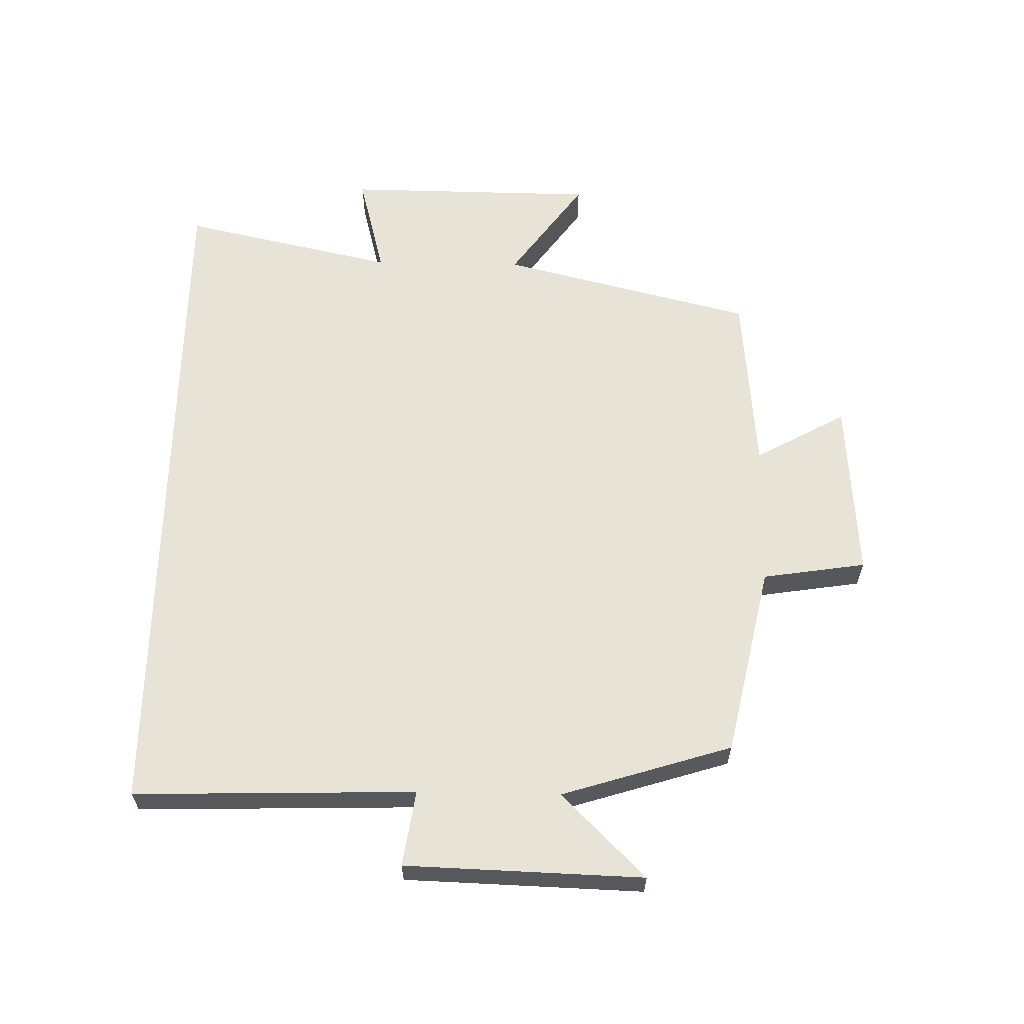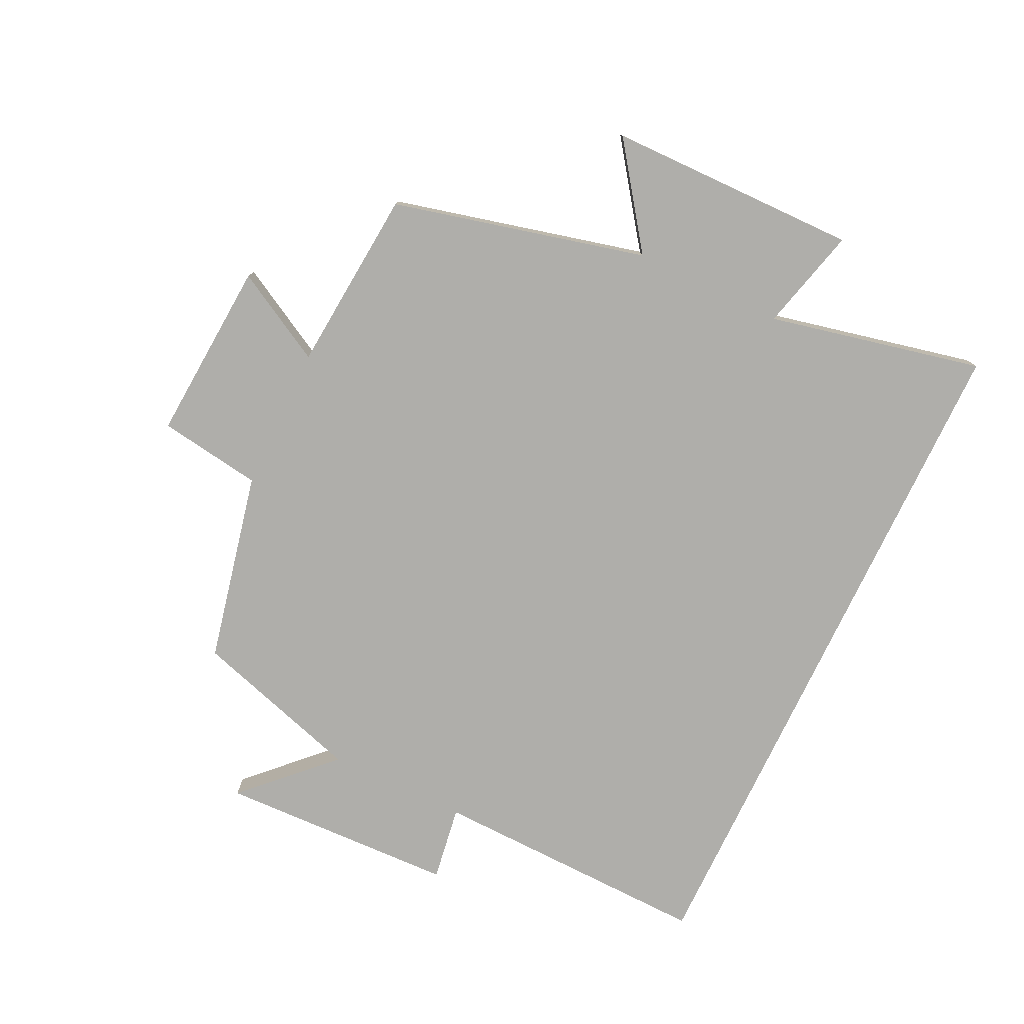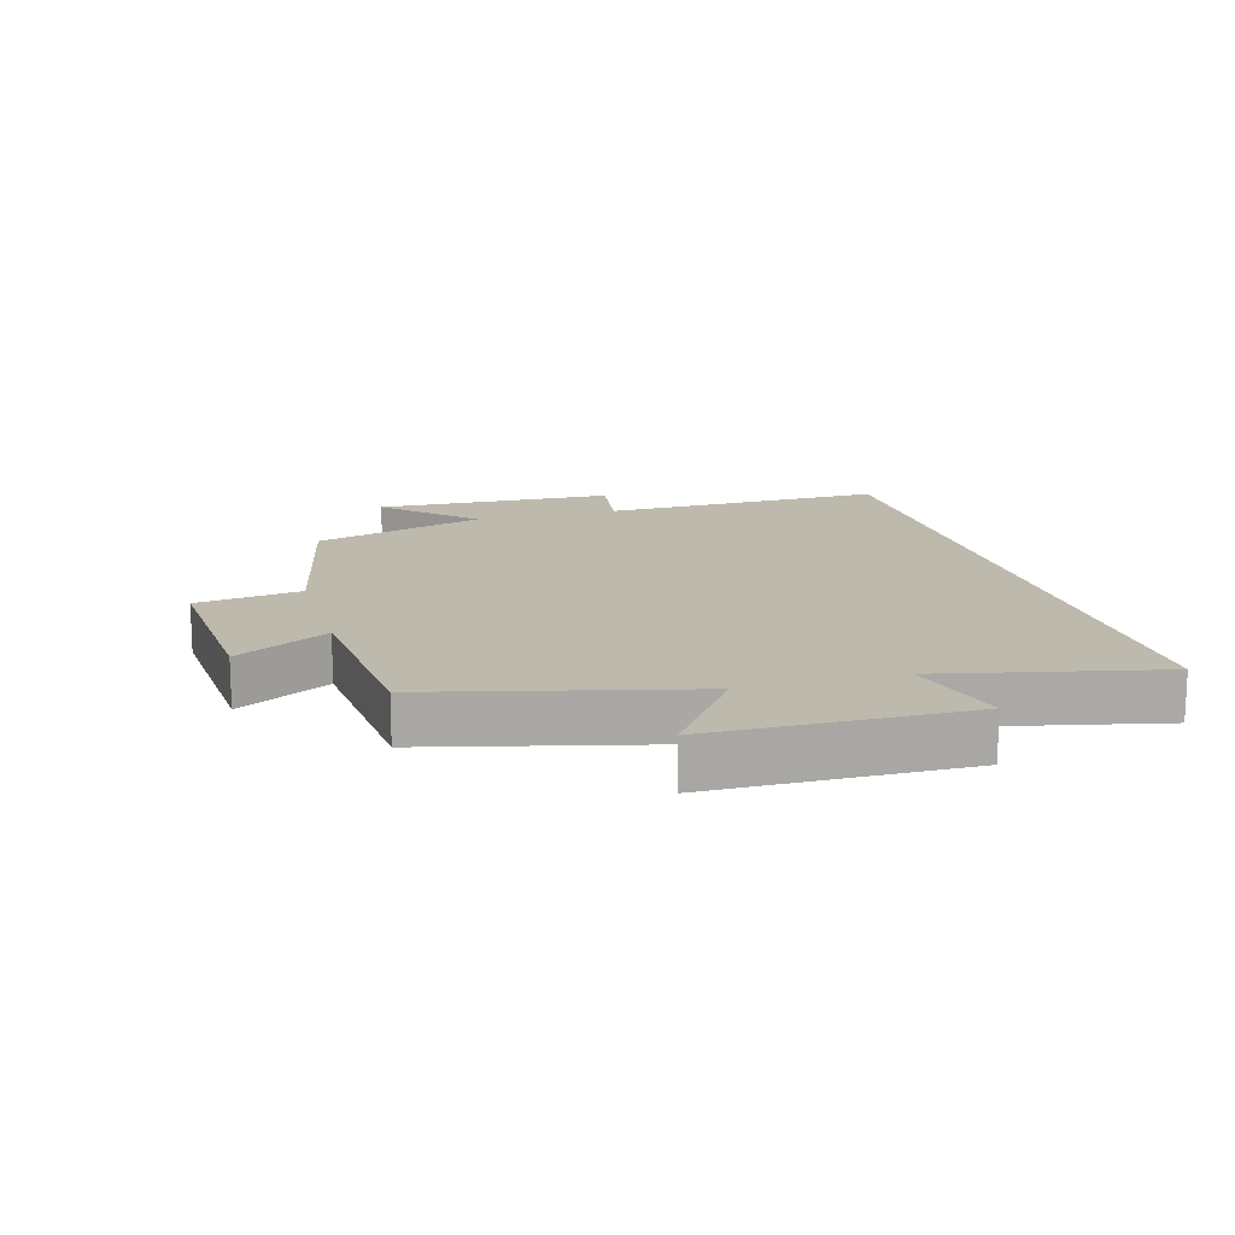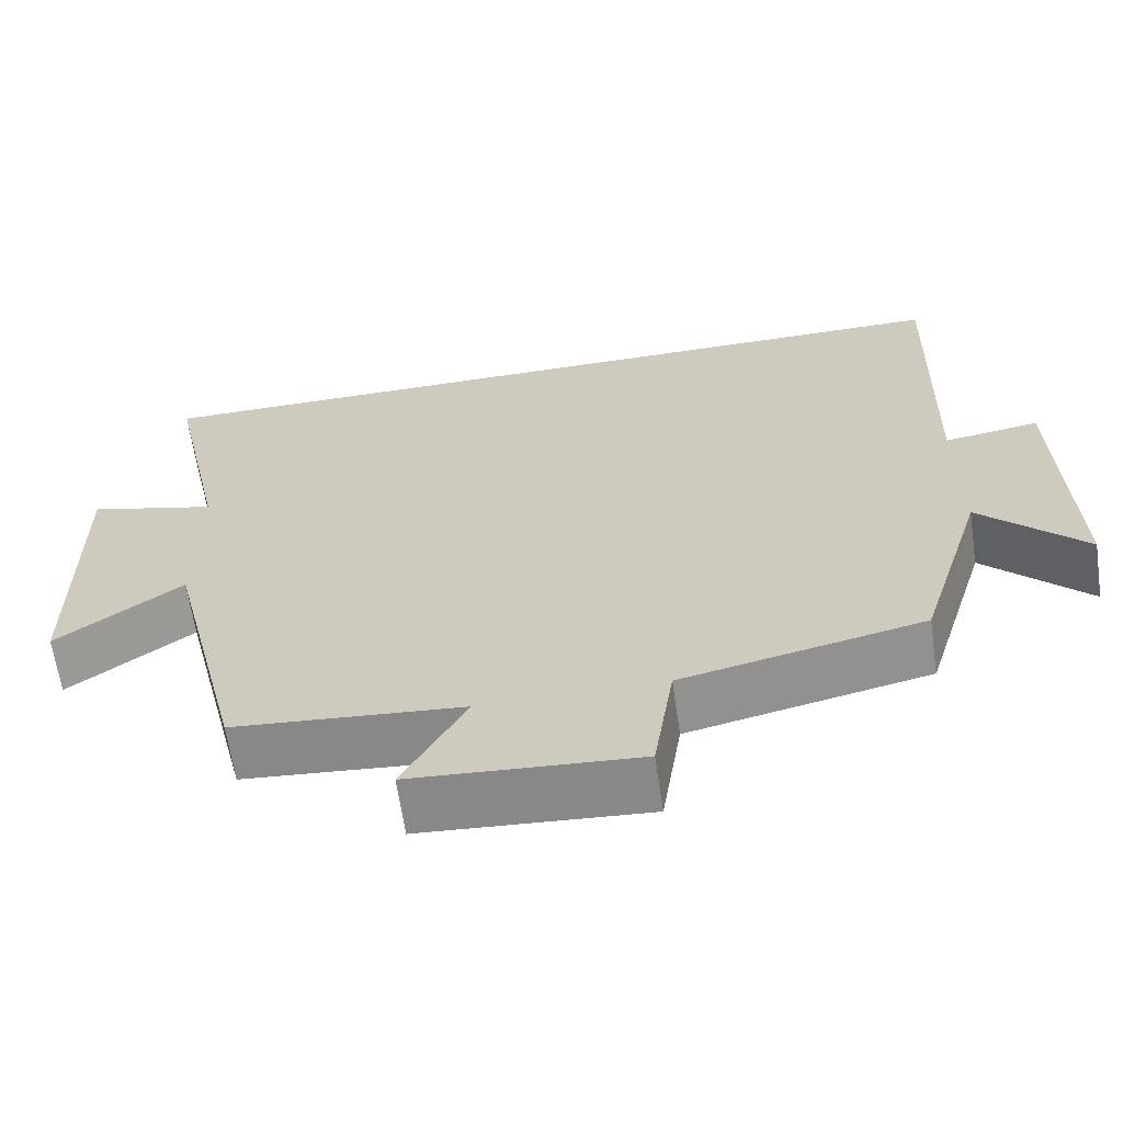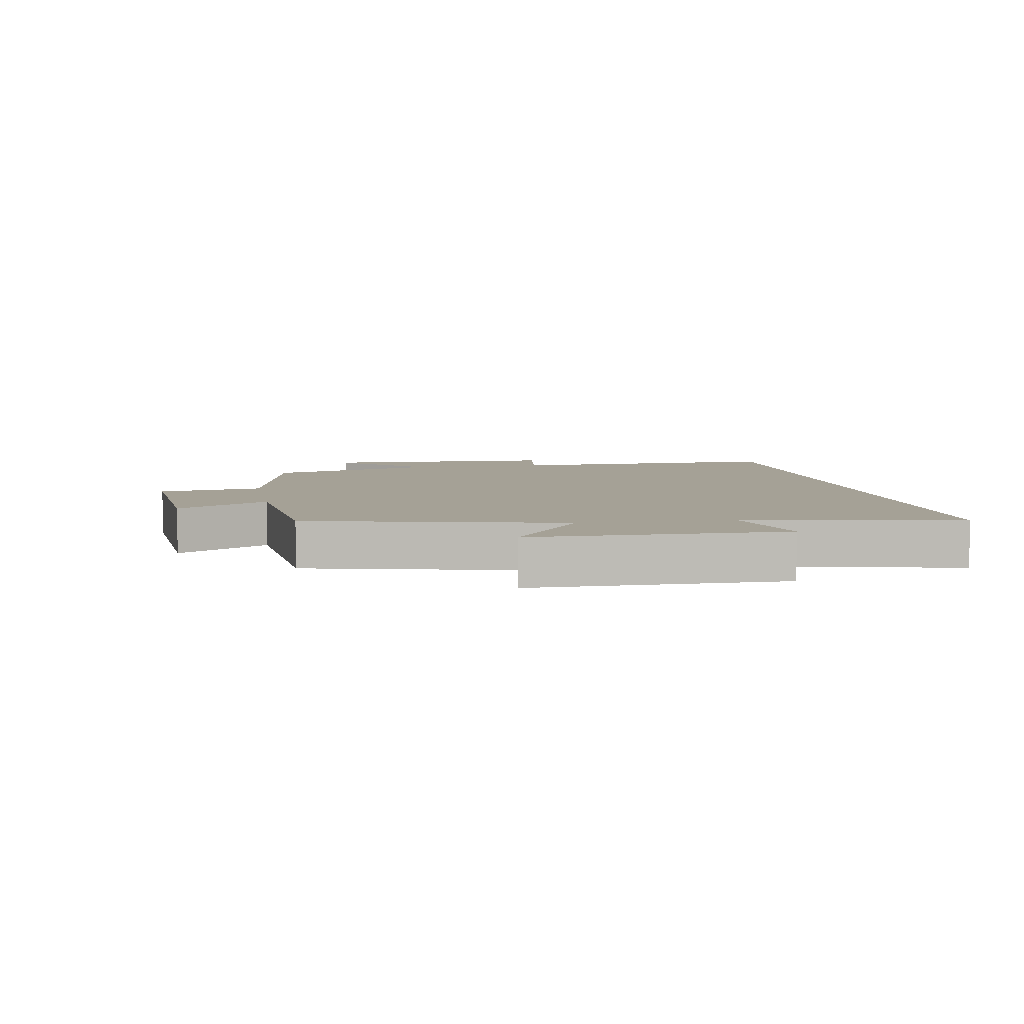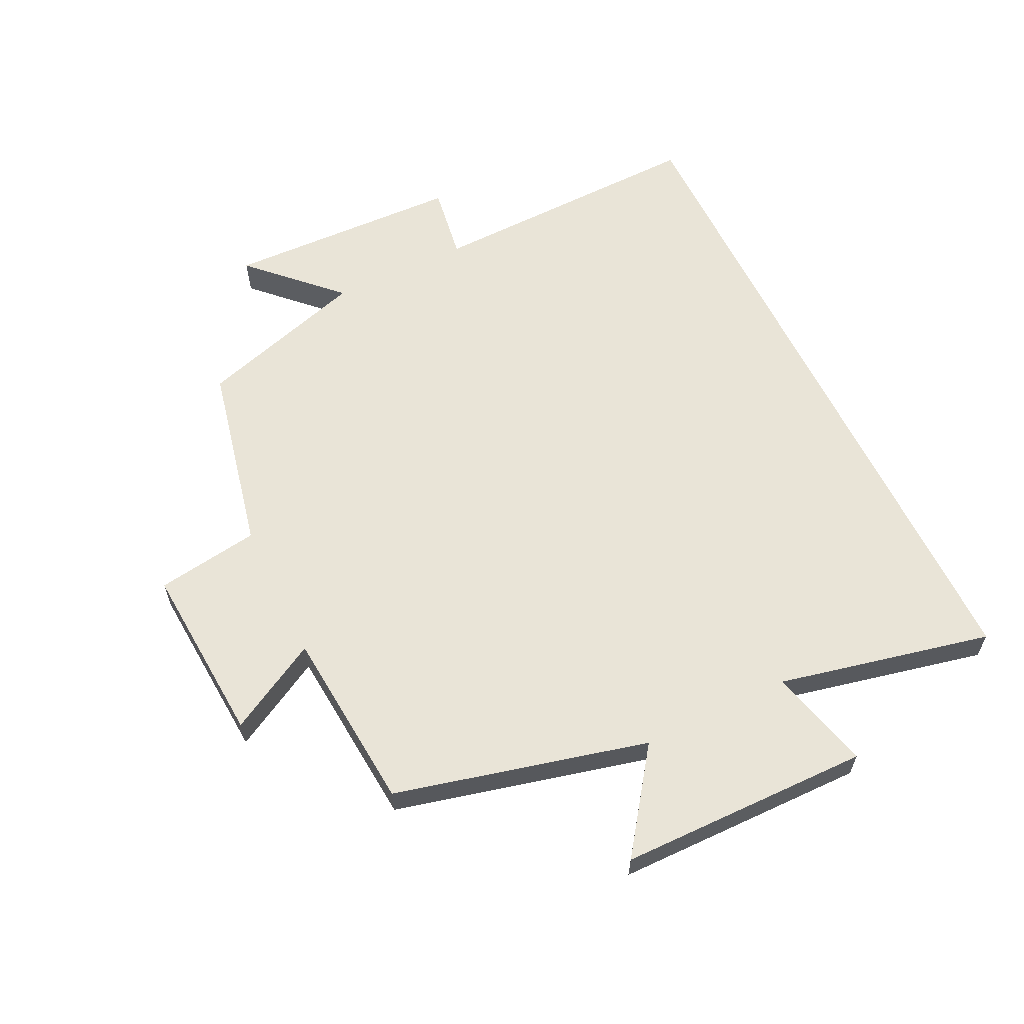
<metadata>
{"format":"obj","ext":"obj","renderer":"f3d","projection":"perspective","resolution":1024,"background":"white","views":[{"elev":61.8,"azim":91.1,"up":"+Y"},{"elev":-77.6,"azim":-115.5,"up":"+Y"},{"elev":15.0,"azim":-105.7,"up":"+Y"},{"elev":-64.1,"azim":8.3,"up":"+Z"},{"elev":6.1,"azim":-100.4,"up":"+Y"},{"elev":60.9,"azim":-115.8,"up":"+Y"}]}
</metadata>
<code>
v 0.512 0.07 0.5
v 0.5 0.07 0.057
v 0.619 0.07 0.075
v 0.631 0.07 -0.299
v 0.5 0.07 -0.167
v 0.417 0.07 -0.435
v 0.116 0.07 -0.5
v 0.091 0.07 -0.663
v -0.193 0.07 -0.643
v -0.114 0.07 -0.5
v -0.402 0.07 -0.475
v -0.5 0.07 -0.077
v -0.658 0.07 -0.191
v -0.662 0.07 0.205
v -0.5 0.07 0.163
v -0.574 0.07 0.5
v 0.512 0 0.5
v 0.5 0 0.057
v 0.619 0 0.075
v 0.631 0 -0.299
v 0.5 0 -0.167
v 0.417 0 -0.435
v 0.116 0 -0.5
v 0.091 0 -0.663
v -0.193 0 -0.643
v -0.114 0 -0.5
v -0.402 0 -0.475
v -0.5 0 -0.077
v -0.658 0 -0.191
v -0.662 0 0.205
v -0.5 0 0.163
v -0.574 0 0.5
f 15 16 1 2
f 12 13 14 15
f 12 15 2
f 11 12 2
f 10 11 2
f 7 8 9 10
f 7 10 2
f 6 7 2
f 5 6 2
f 2 3 4 5
f 18 17 32 31
f 31 30 29 28
f 18 31 28
f 18 28 27
f 18 27 26
f 26 25 24 23
f 18 26 23
f 18 23 22
f 18 22 21
f 21 20 19 18
f 1 17 18 2
f 2 18 19 3
f 3 19 20 4
f 4 20 21 5
f 5 21 22 6
f 6 22 23 7
f 7 23 24 8
f 8 24 25 9
f 9 25 26 10
f 10 26 27 11
f 11 27 28 12
f 12 28 29 13
f 13 29 30 14
f 14 30 31 15
f 15 31 32 16
f 16 32 17 1

</code>
